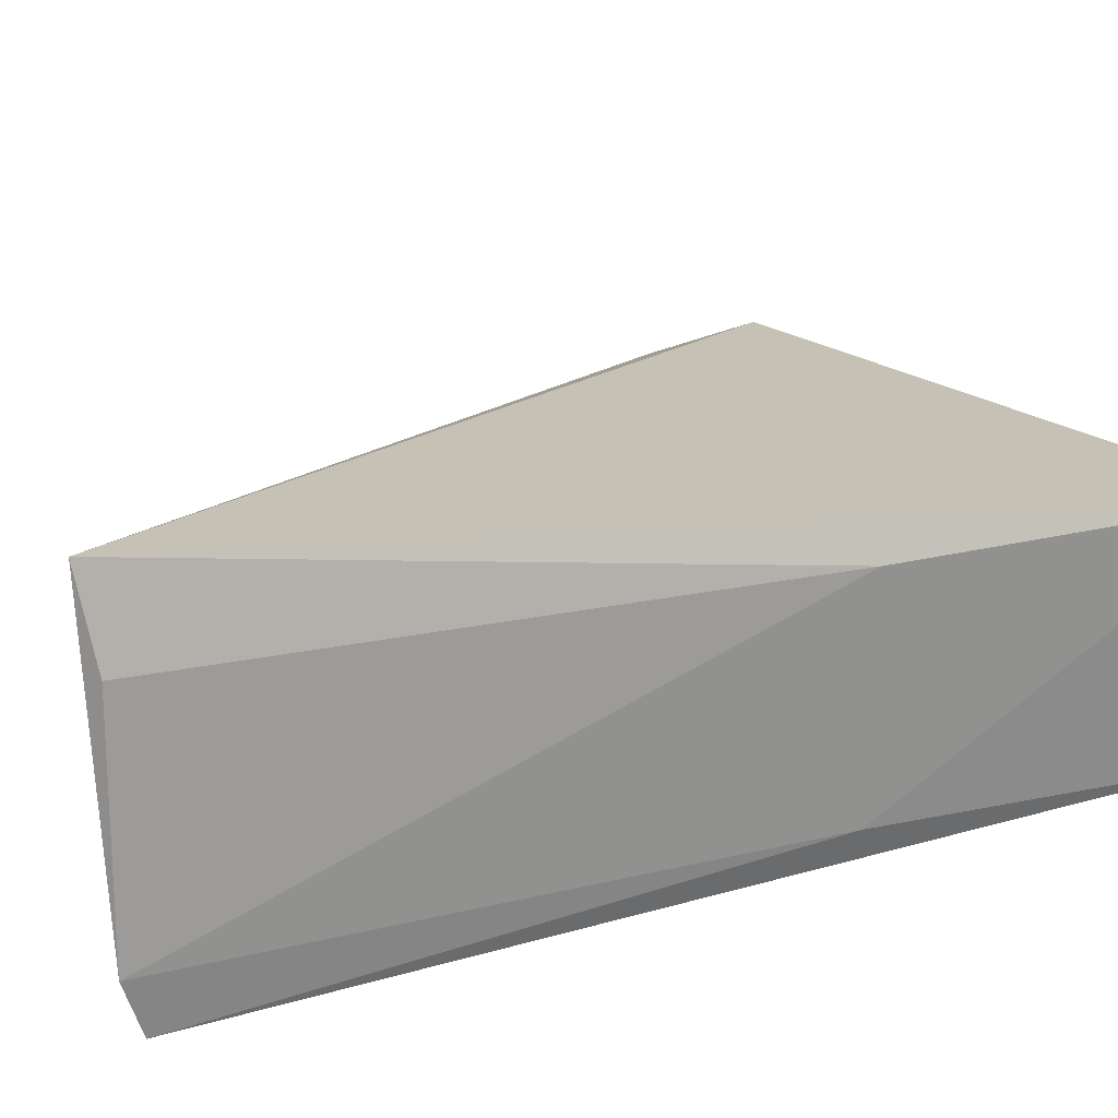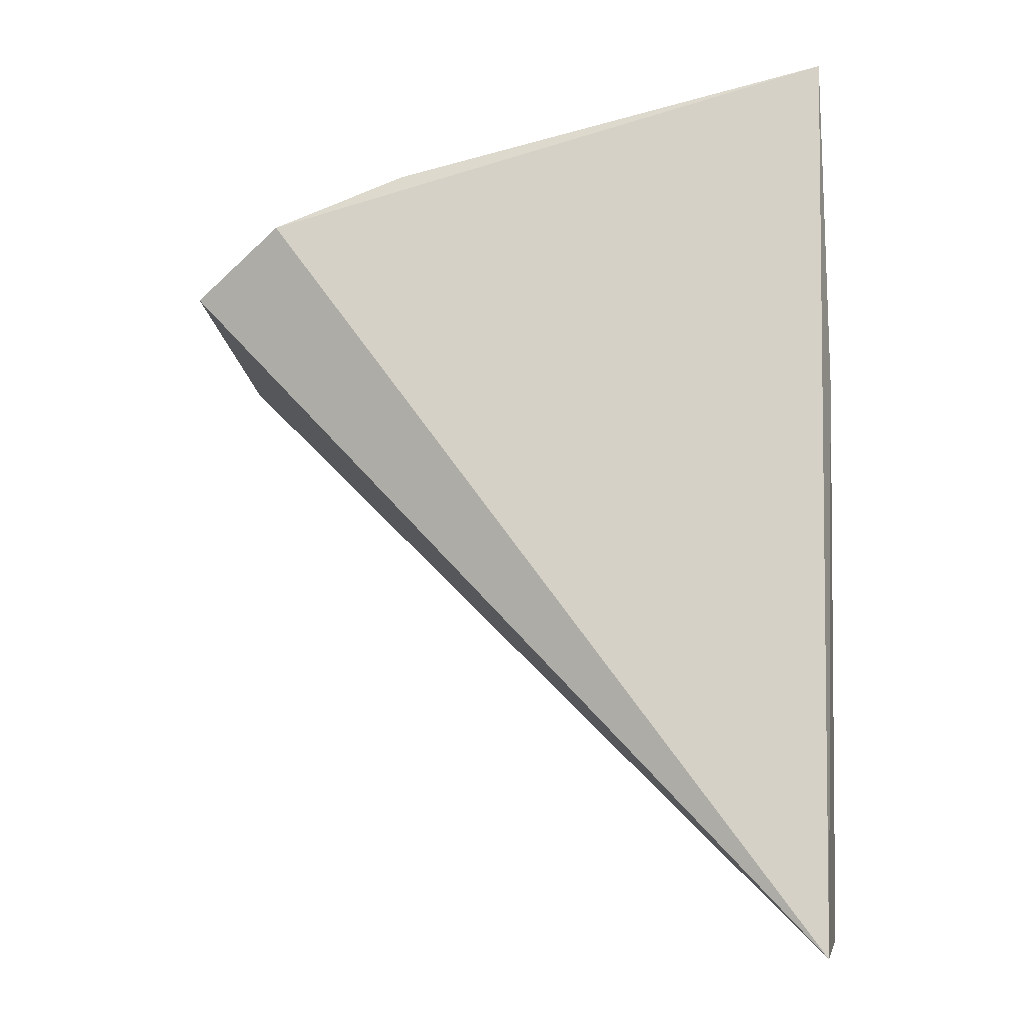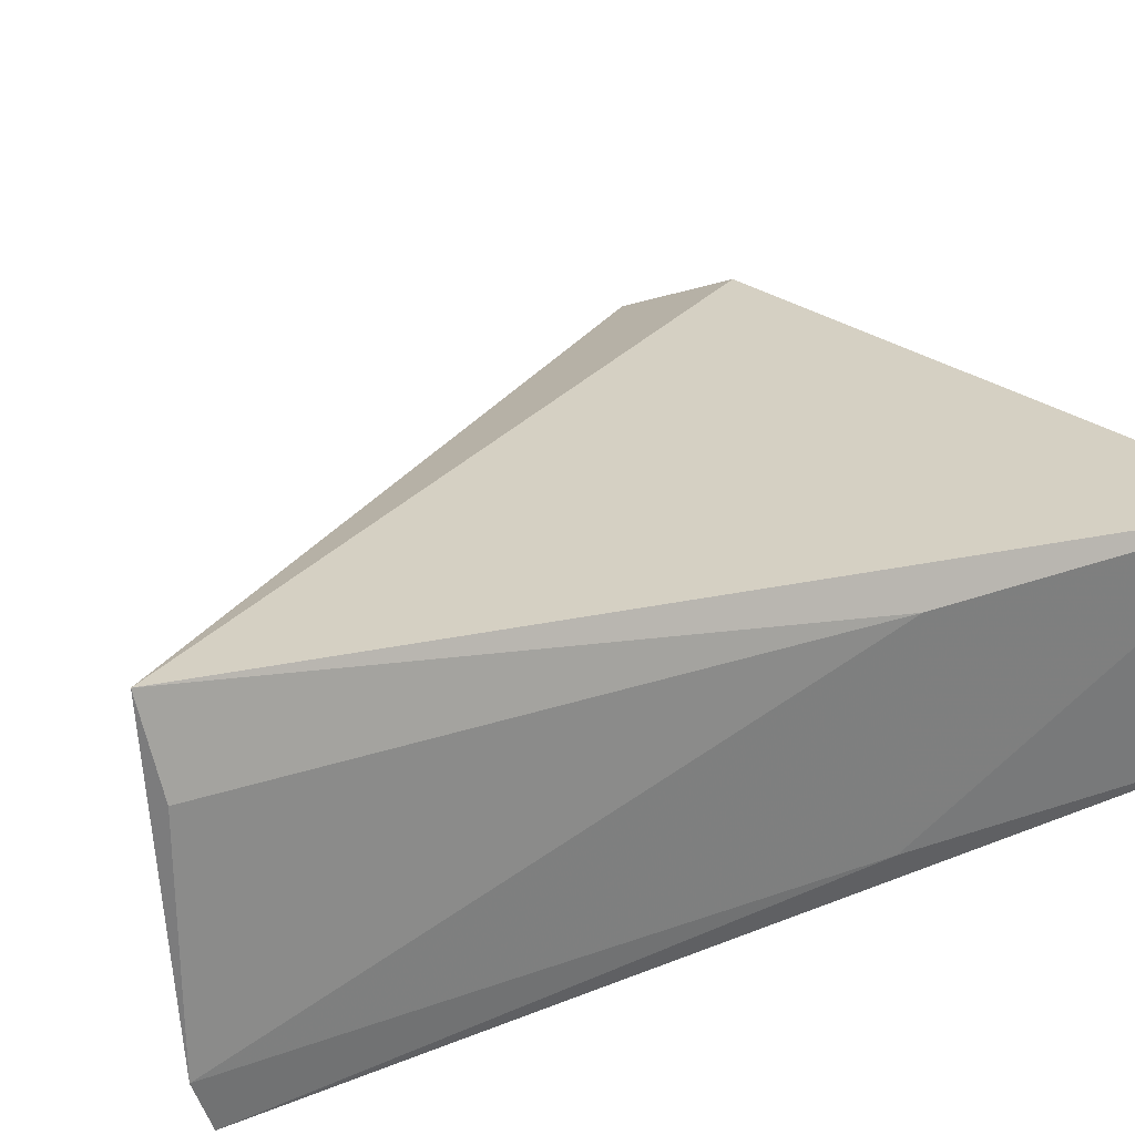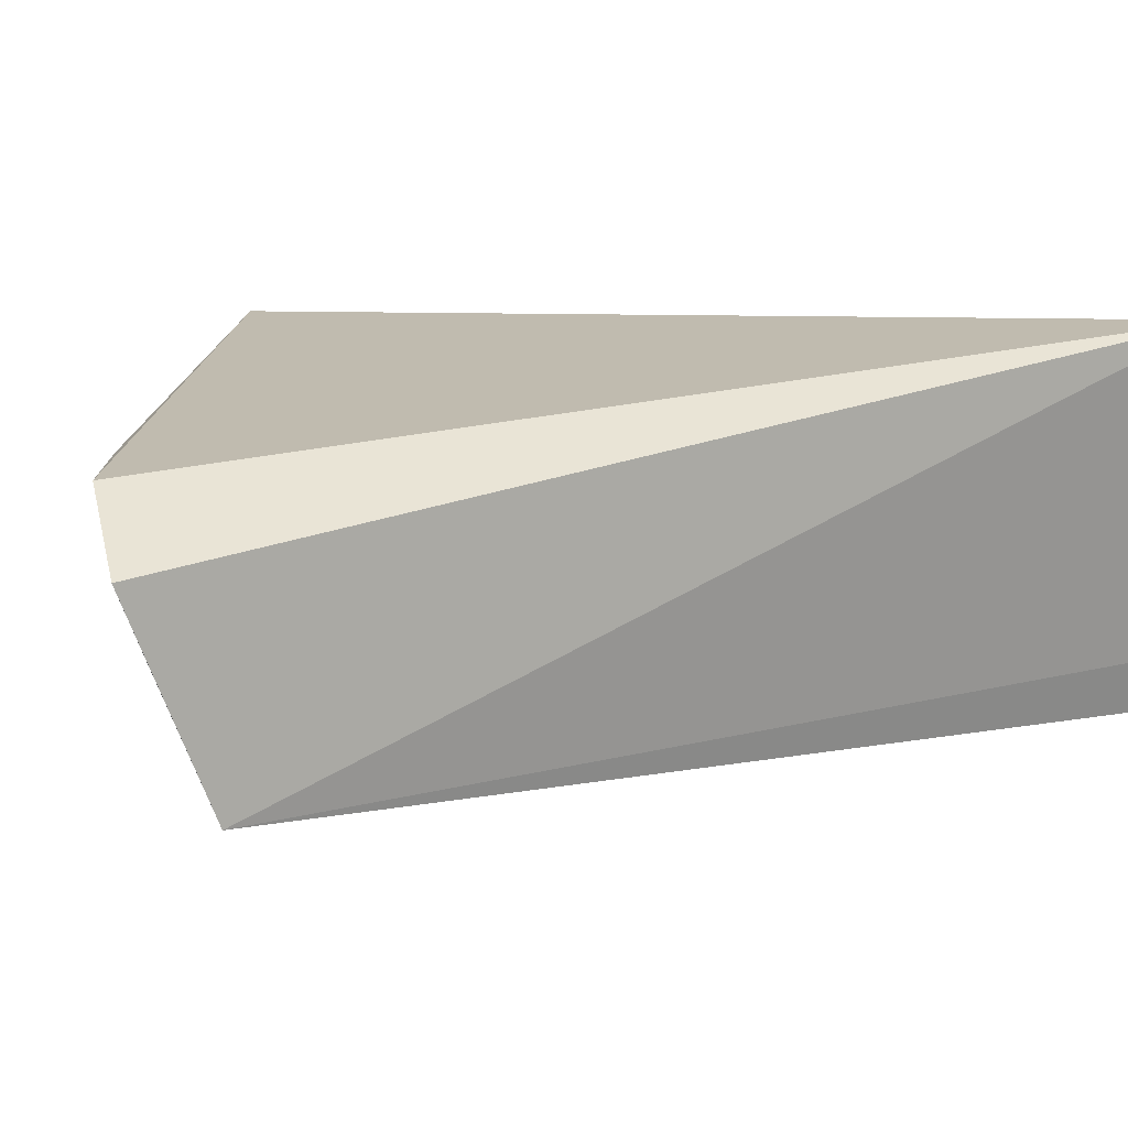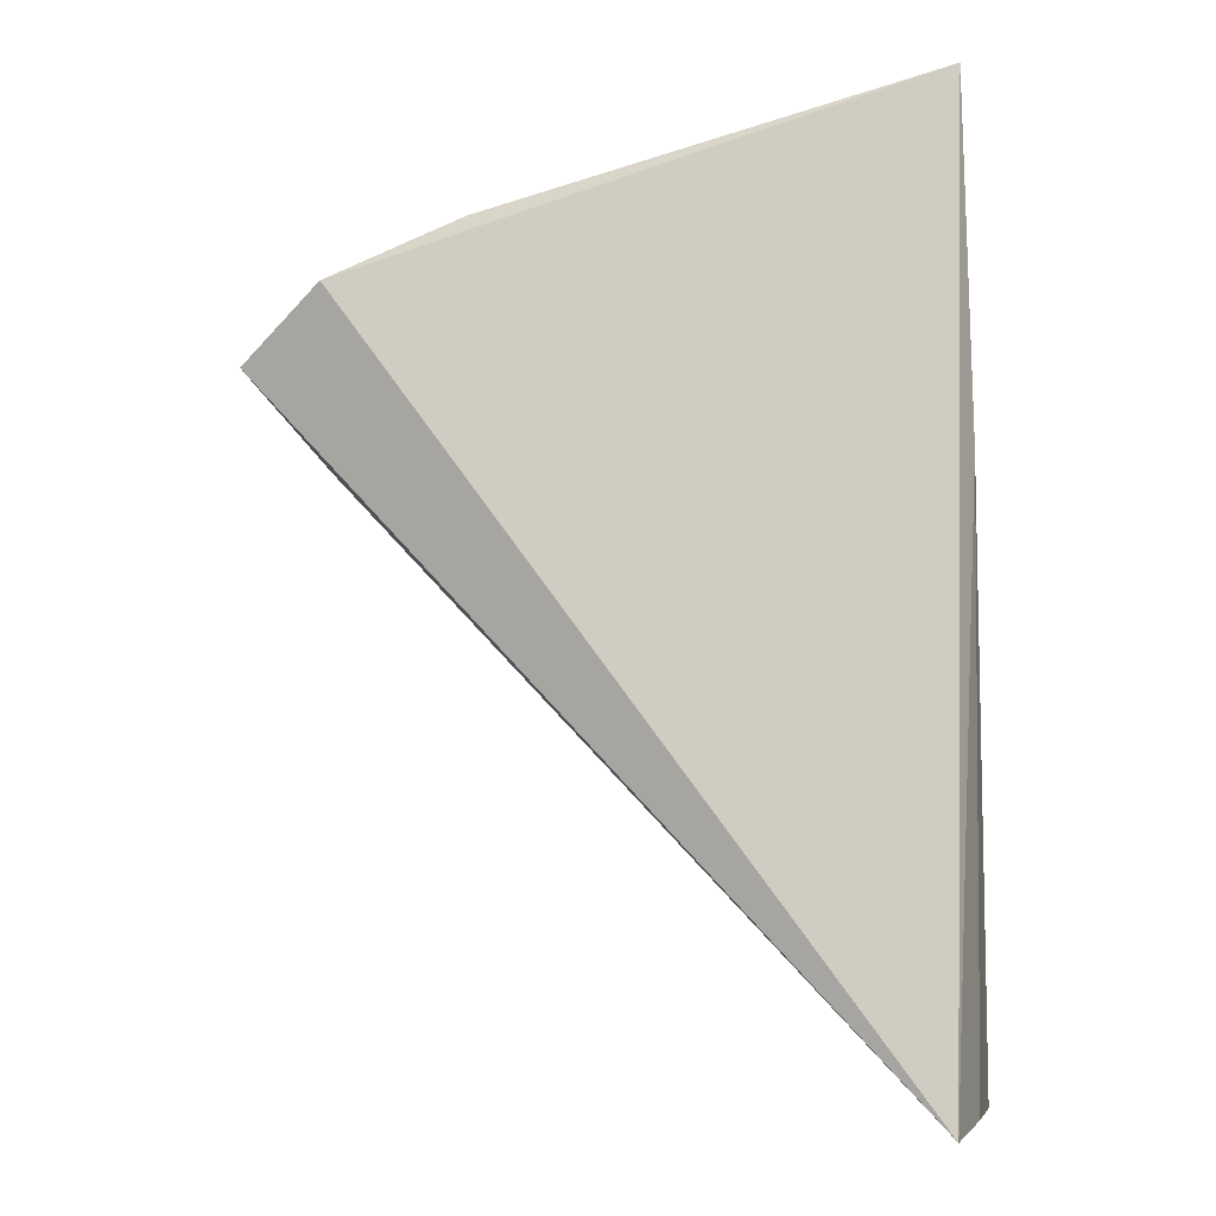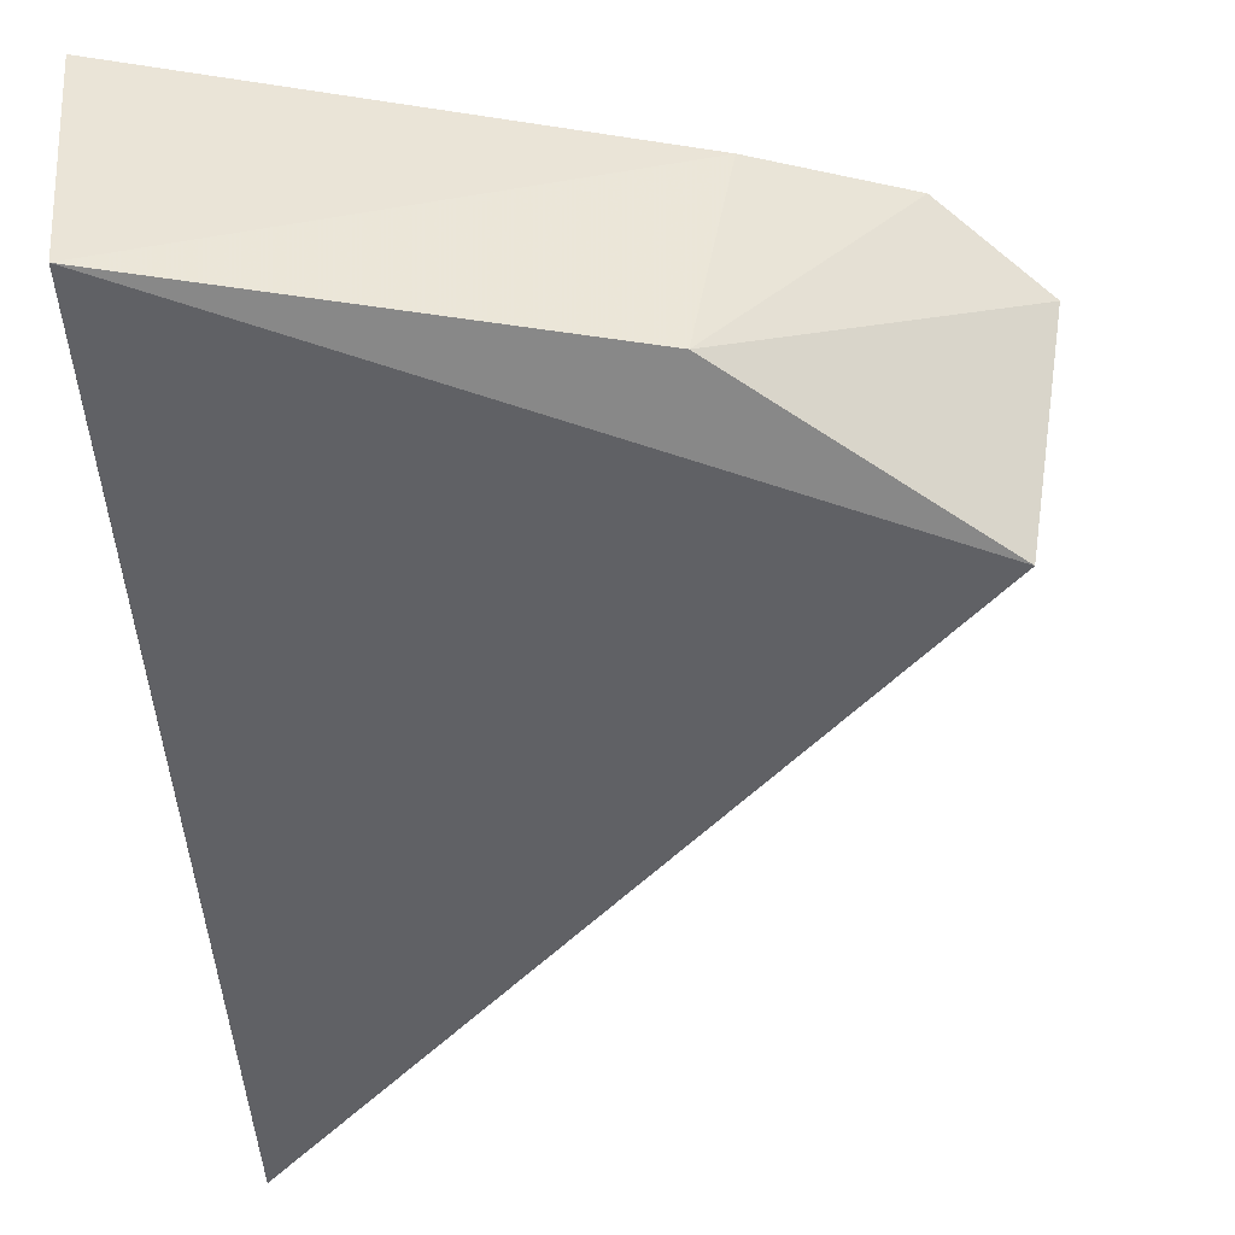
<metadata>
{"format":"obj","ext":"obj","renderer":"f3d","projection":"perspective","resolution":1024,"background":"white","views":[{"elev":21.1,"azim":68.7,"up":"+Z"},{"elev":-8.0,"azim":1.3,"up":"+Y"},{"elev":28.7,"azim":63.6,"up":"+Z"},{"elev":17.8,"azim":-67.7,"up":"+Z"},{"elev":-7.8,"azim":8.6,"up":"+Y"},{"elev":-46.0,"azim":-174.4,"up":"+Z"}]}
</metadata>
<code>
v 0.04177 0.03732 0.05488
v 0.0411 0.001721 0.05776
v 0.04173 0.002807 0.04406
v 0.01772 0.02564 0.04538
v 0.01965 0.03064 0.05496
v 0.042 0.002122 0.04608
v 0.04102 0.03733 0.04595
v 0.01628 0.02808 0.05312
v 0.04175 0.002229 0.05456
v 0.02469 0.03293 0.05428
v 0.04161 0.02407 0.04634
v 0.02607 0.0328 0.04643
v 0.042 0.02414 0.05467
f 5 2 1
f 6 2 4
f 6 4 3
f 7 3 4
f 8 4 2
f 8 2 5
f 9 2 6
f 10 5 1
f 10 1 7
f 11 6 3
f 11 3 7
f 11 7 1
f 12 8 5
f 12 4 8
f 12 5 10
f 12 10 7
f 12 7 4
f 13 9 6
f 13 1 2
f 13 2 9
f 13 11 1
f 13 6 11

</code>
